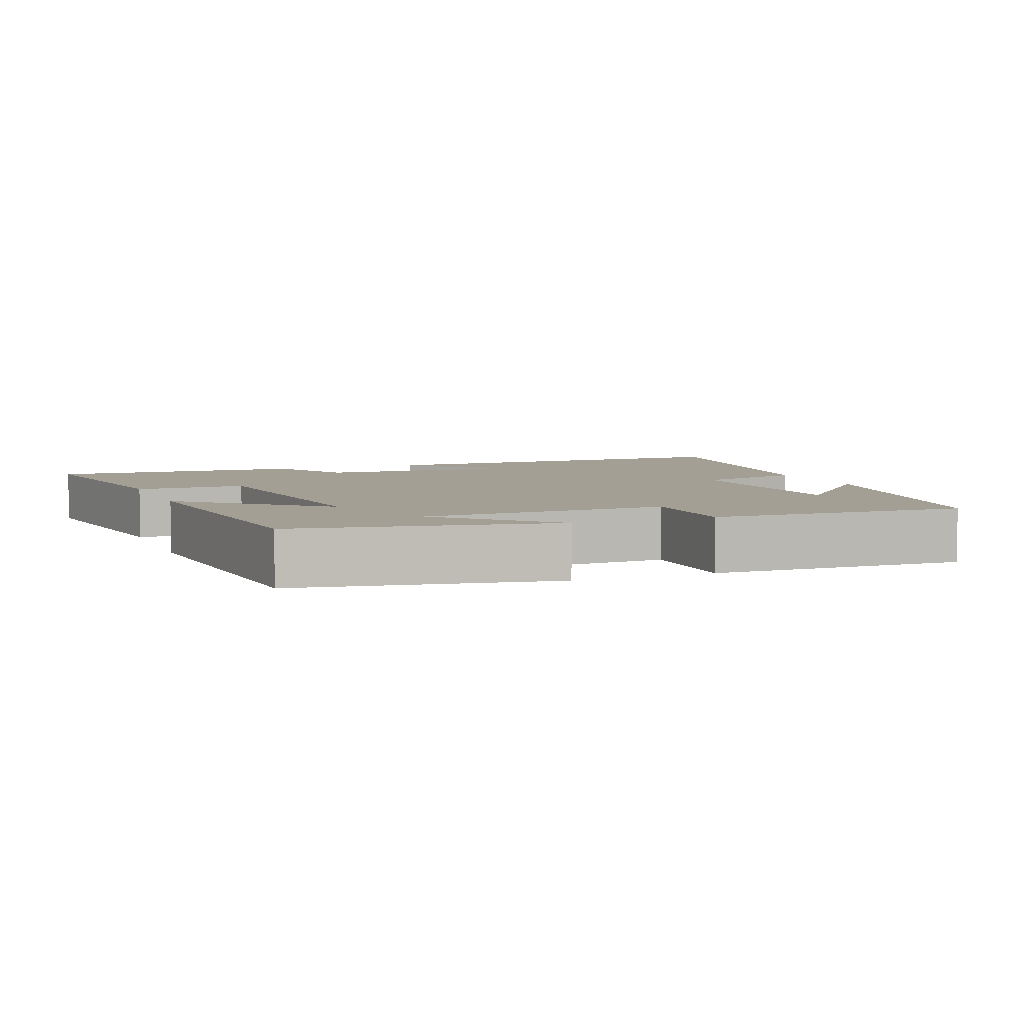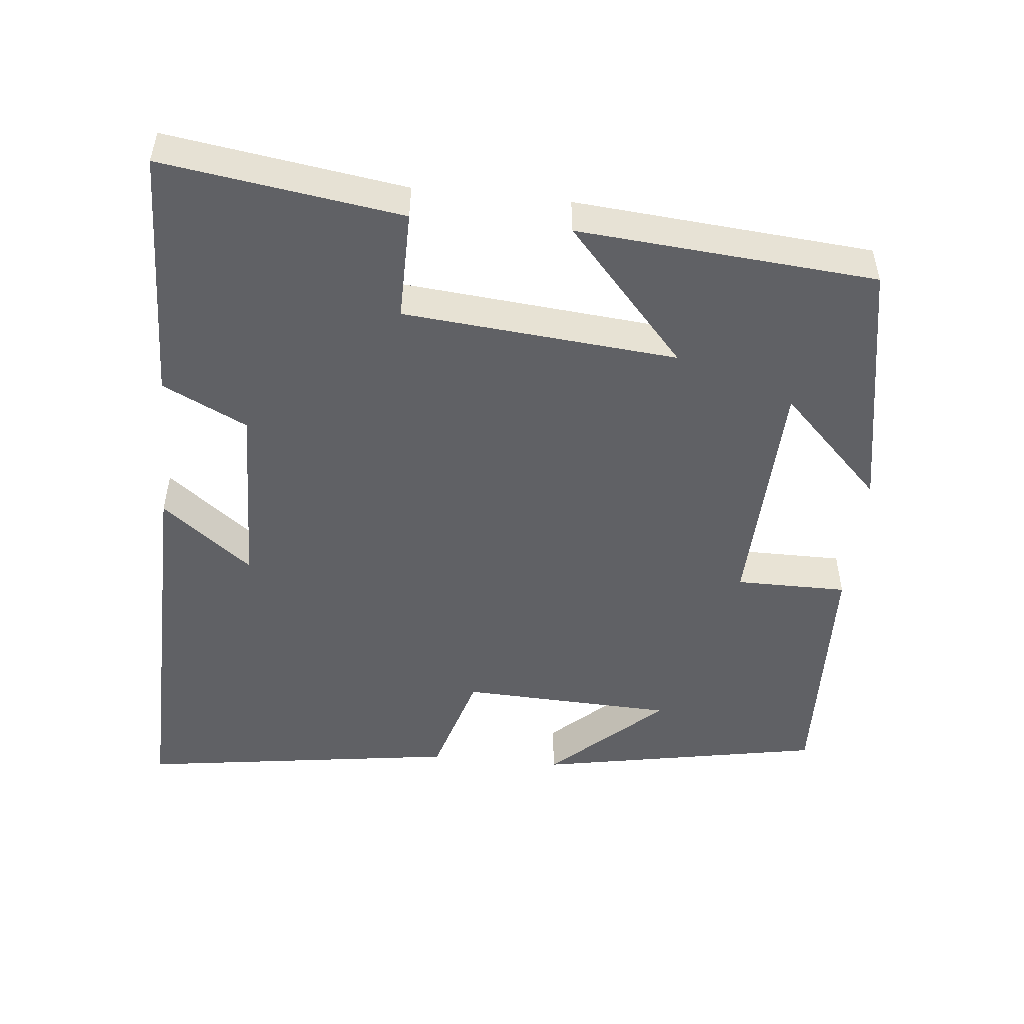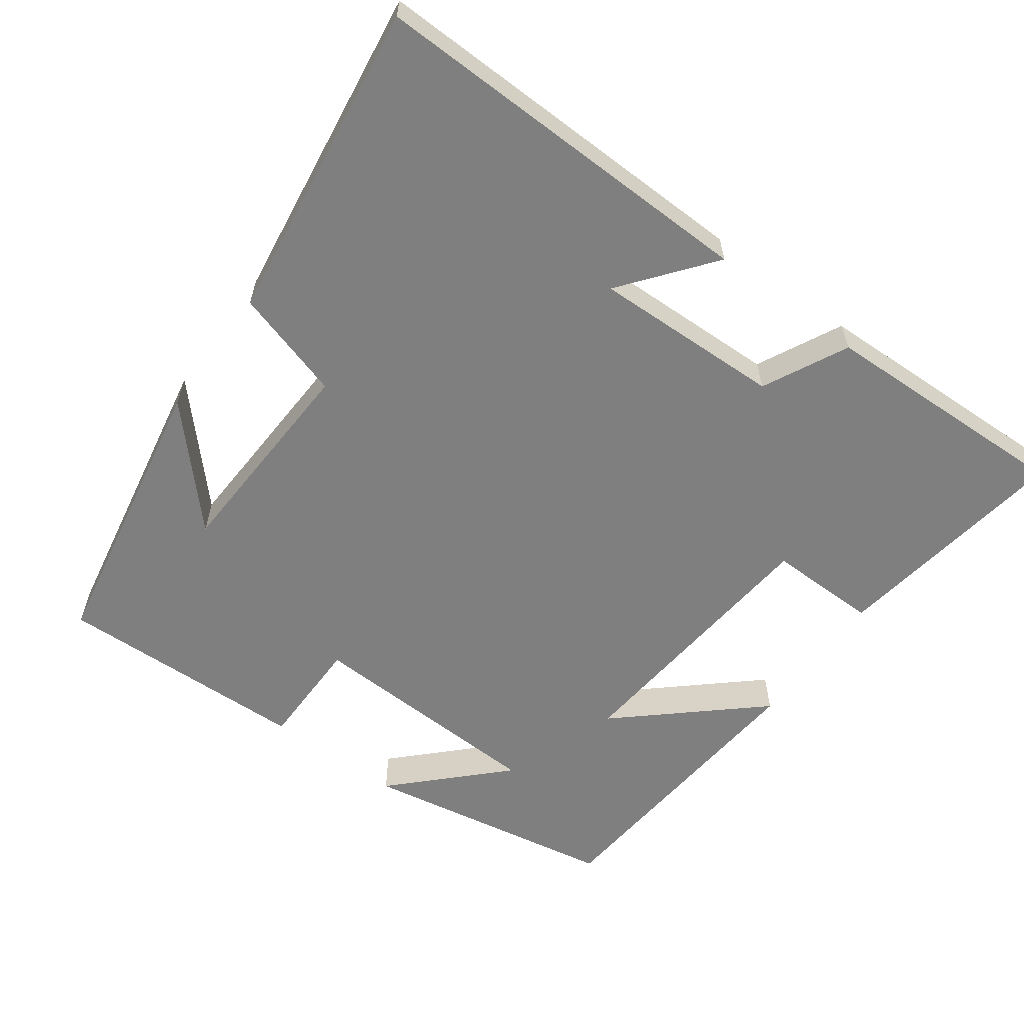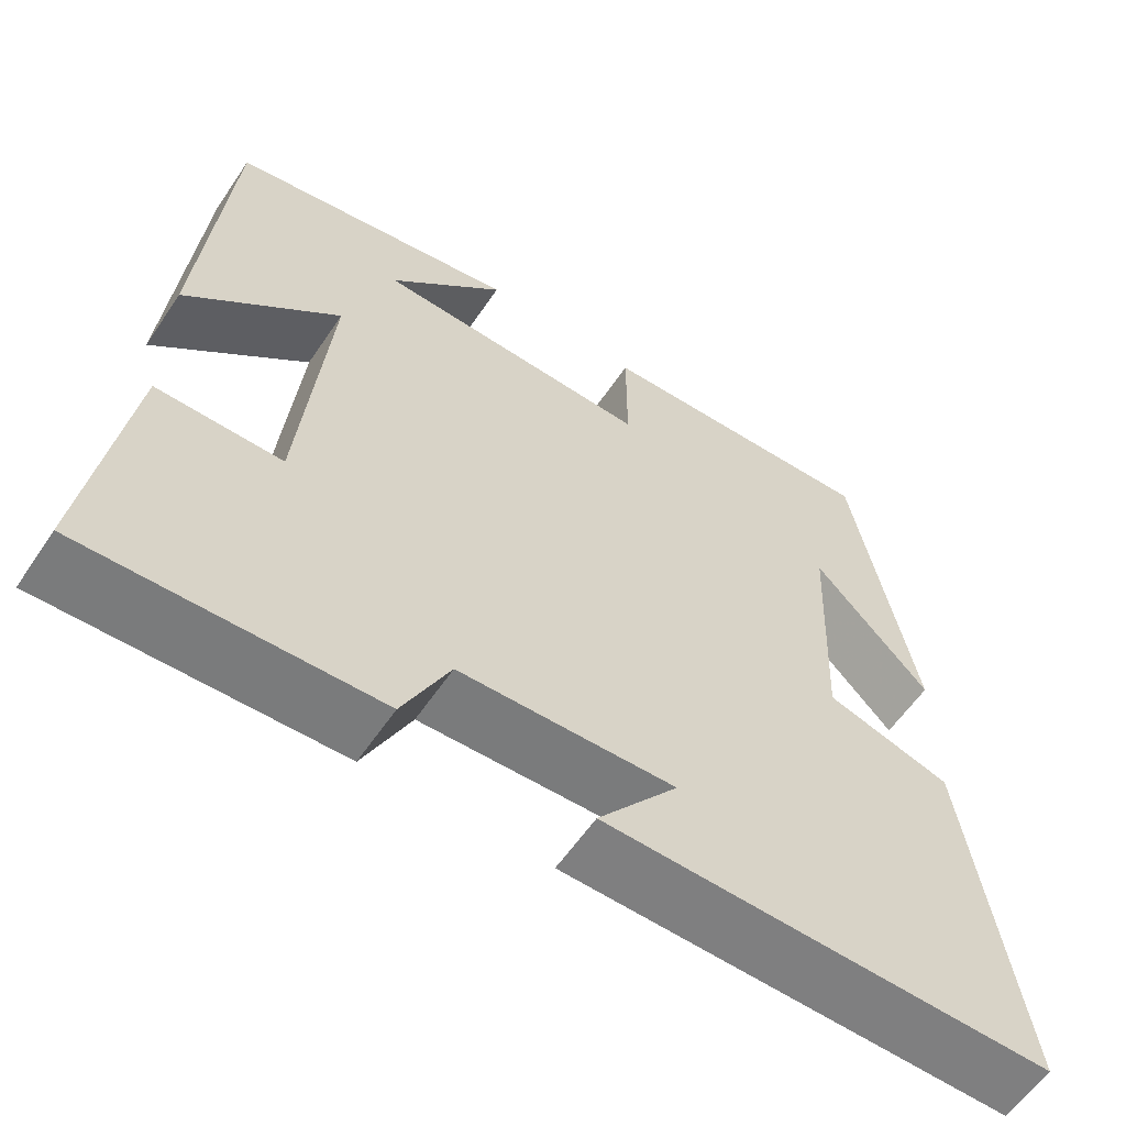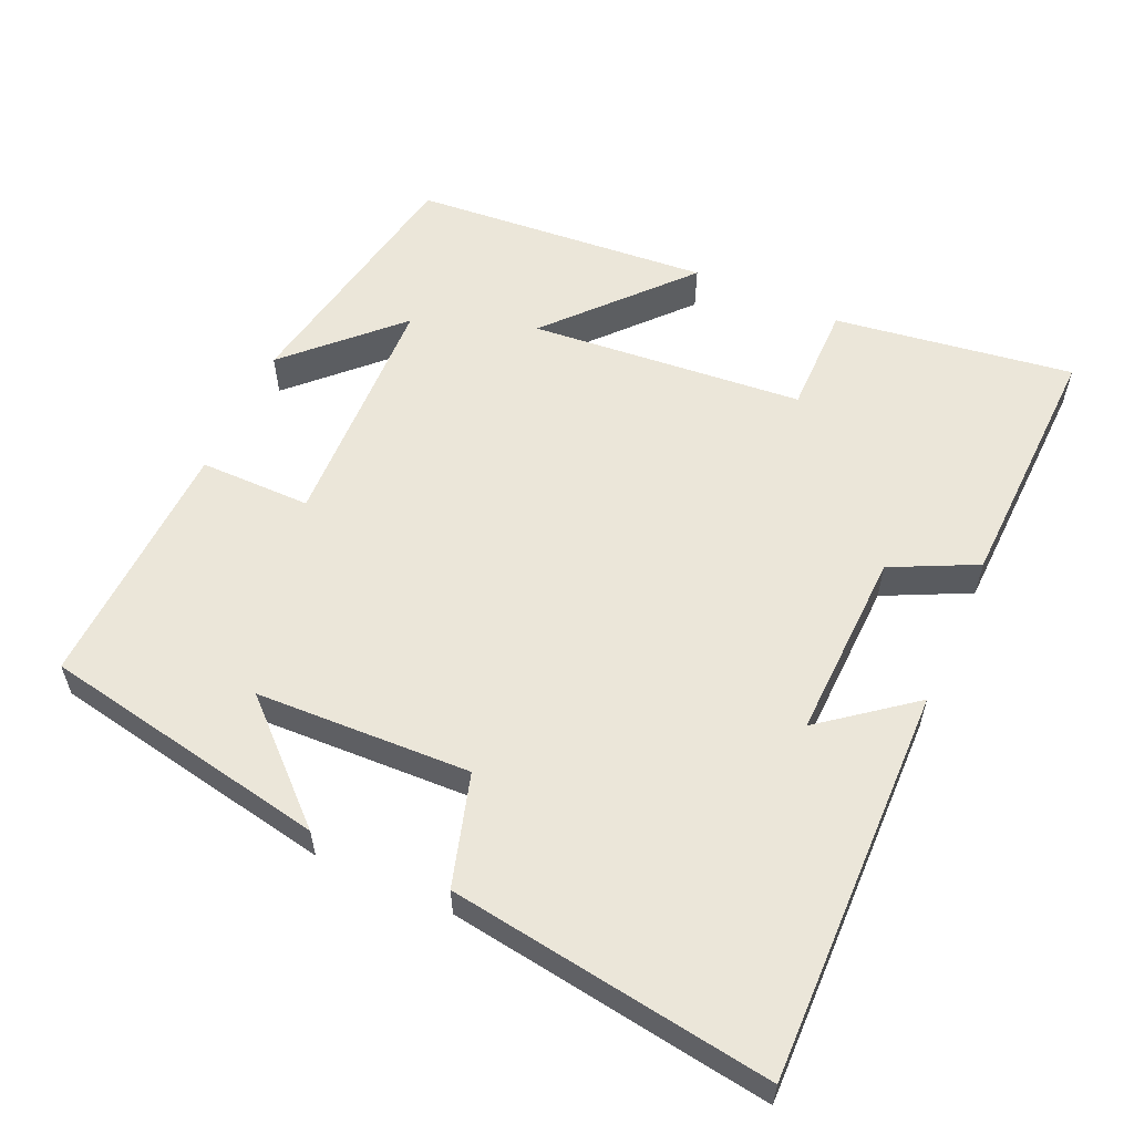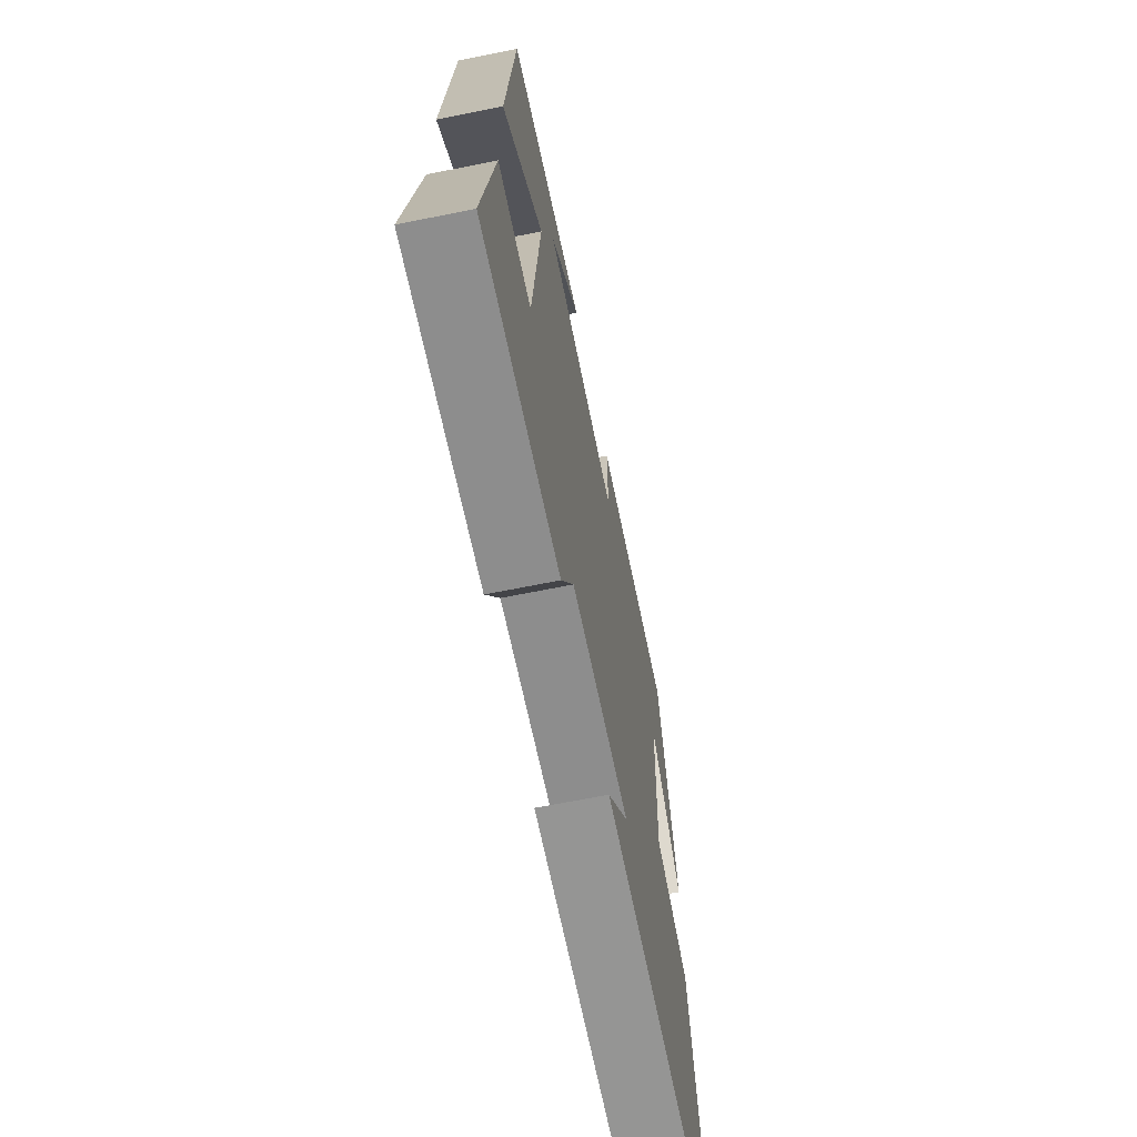
<metadata>
{"format":"obj","ext":"obj","renderer":"f3d","projection":"perspective","resolution":1024,"background":"white","views":[{"elev":5.4,"azim":-21.8,"up":"+Y"},{"elev":-49.8,"azim":-95.8,"up":"+Y"},{"elev":-59.8,"azim":143.7,"up":"+Y"},{"elev":-59.2,"azim":-33.8,"up":"+Z"},{"elev":57.3,"azim":114.3,"up":"+Y"},{"elev":-66.3,"azim":-78.5,"up":"+Z"}]}
</metadata>
<code>
v -0.466 0.07 0.436
v -0.115 0.07 0.5
v -0.255 0.07 0.359
v 0.079 0.07 0.347
v 0.079 0.07 0.5
v 0.426 0.07 0.512
v 0.5 0.07 0.118
v 0.36 0.07 0.269
v 0.348 0.07 -0.025
v 0.5 0.07 -0.07
v 0.563 0.07 -0.511
v 0.022 0.07 -0.5
v 0.119 0.07 -0.376
v -0.141 0.07 -0.384
v -0.198 0.07 -0.5
v -0.548 0.07 -0.511
v -0.5 0.07 -0.183
v -0.349 0.07 -0.184
v -0.315 0.07 0.192
v -0.5 0.07 0.027
v -0.466 0 0.436
v -0.115 0 0.5
v -0.255 0 0.359
v 0.079 0 0.347
v 0.079 0 0.5
v 0.426 0 0.512
v 0.5 0 0.118
v 0.36 0 0.269
v 0.348 0 -0.025
v 0.5 0 -0.07
v 0.563 0 -0.511
v 0.022 0 -0.5
v 0.119 0 -0.376
v -0.141 0 -0.384
v -0.198 0 -0.5
v -0.548 0 -0.511
v -0.5 0 -0.183
v -0.349 0 -0.184
v -0.315 0 0.192
v -0.5 0 0.027
f 19 20 1
f 15 16 17 18
f 14 15 18 19
f 13 14 19
f 10 11 12 13
f 9 10 13
f 8 9 13 19
f 6 7 8
f 4 5 6 8
f 3 4 8 19
f 1 2 3
f 1 3 19
f 21 40 39
f 38 37 36 35
f 39 38 35 34
f 39 34 33
f 33 32 31 30
f 33 30 29
f 39 33 29 28
f 28 27 26
f 28 26 25 24
f 39 28 24 23
f 23 22 21
f 39 23 21
f 1 21 22 2
f 2 22 23 3
f 3 23 24 4
f 4 24 25 5
f 5 25 26 6
f 6 26 27 7
f 7 27 28 8
f 8 28 29 9
f 9 29 30 10
f 10 30 31 11
f 11 31 32 12
f 12 32 33 13
f 13 33 34 14
f 14 34 35 15
f 15 35 36 16
f 16 36 37 17
f 17 37 38 18
f 18 38 39 19
f 19 39 40 20
f 20 40 21 1

</code>
